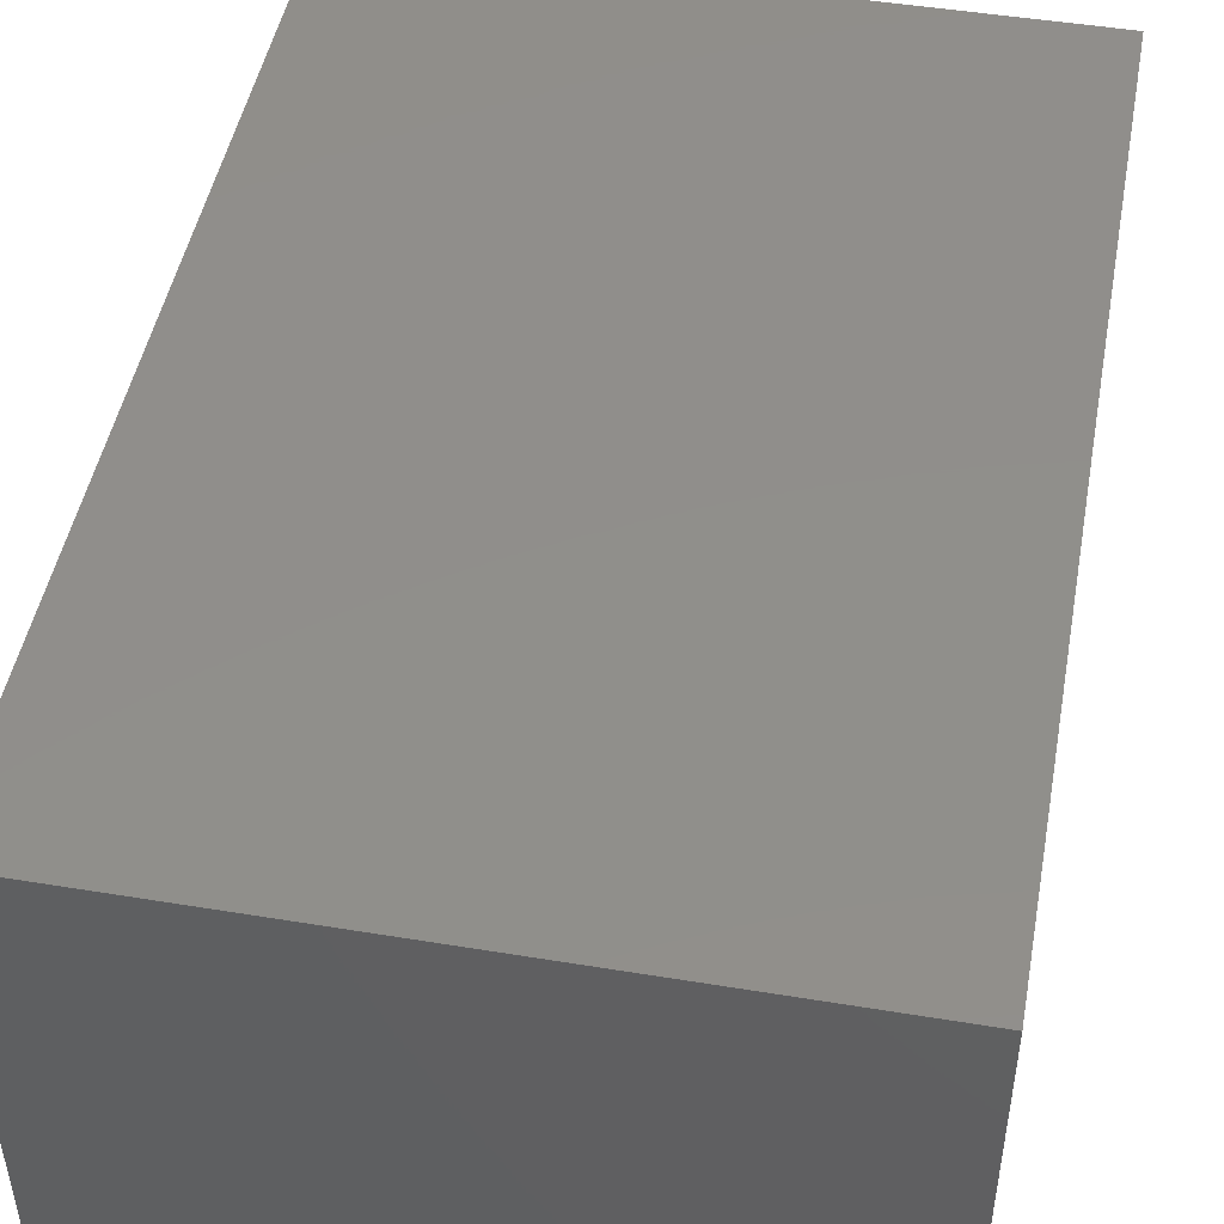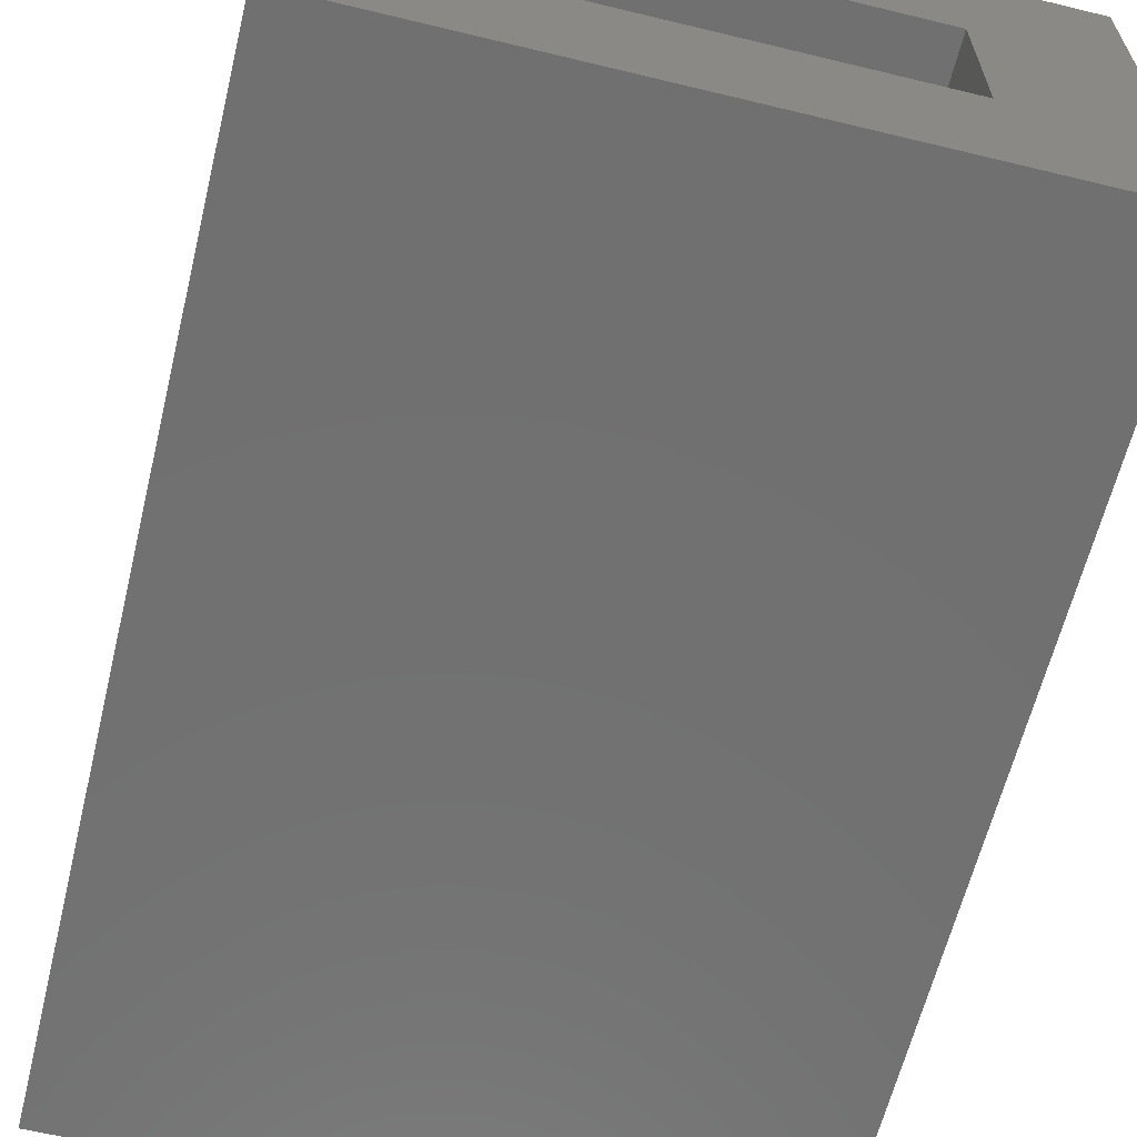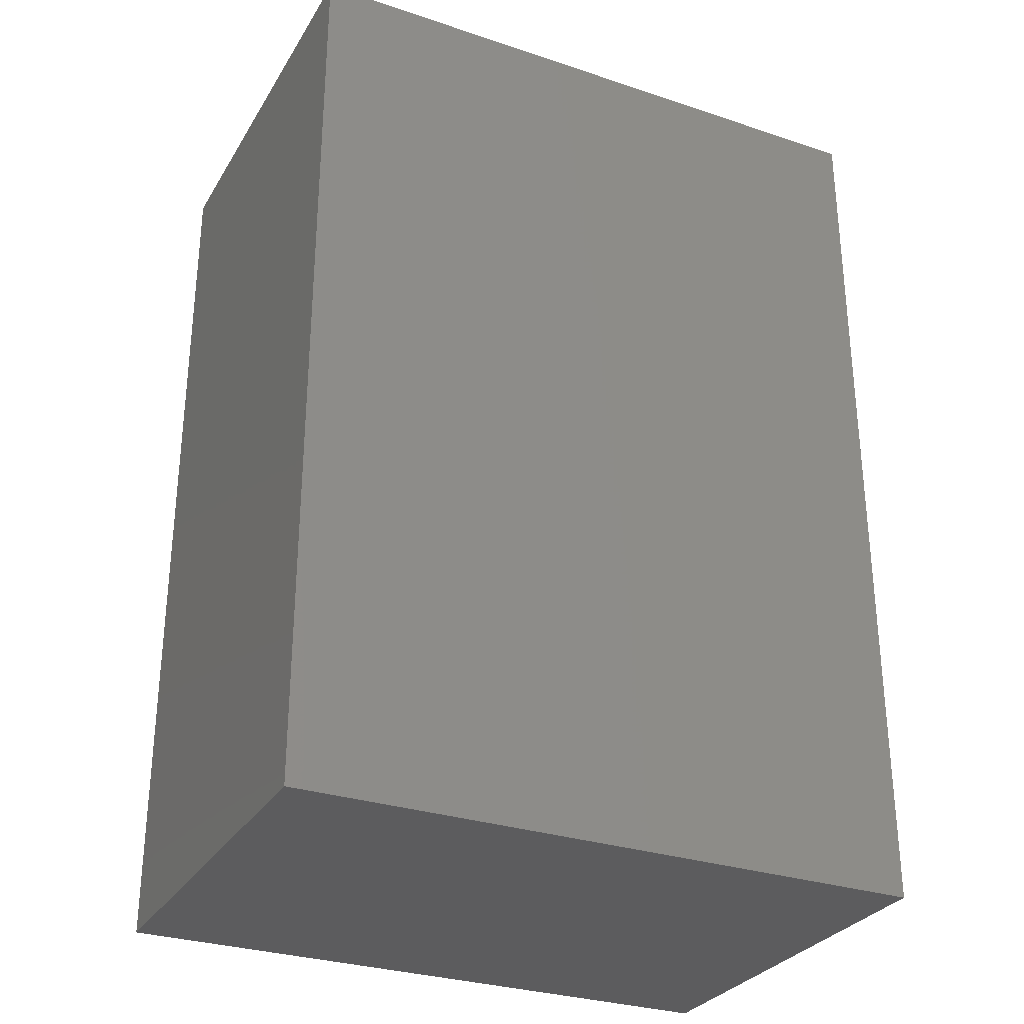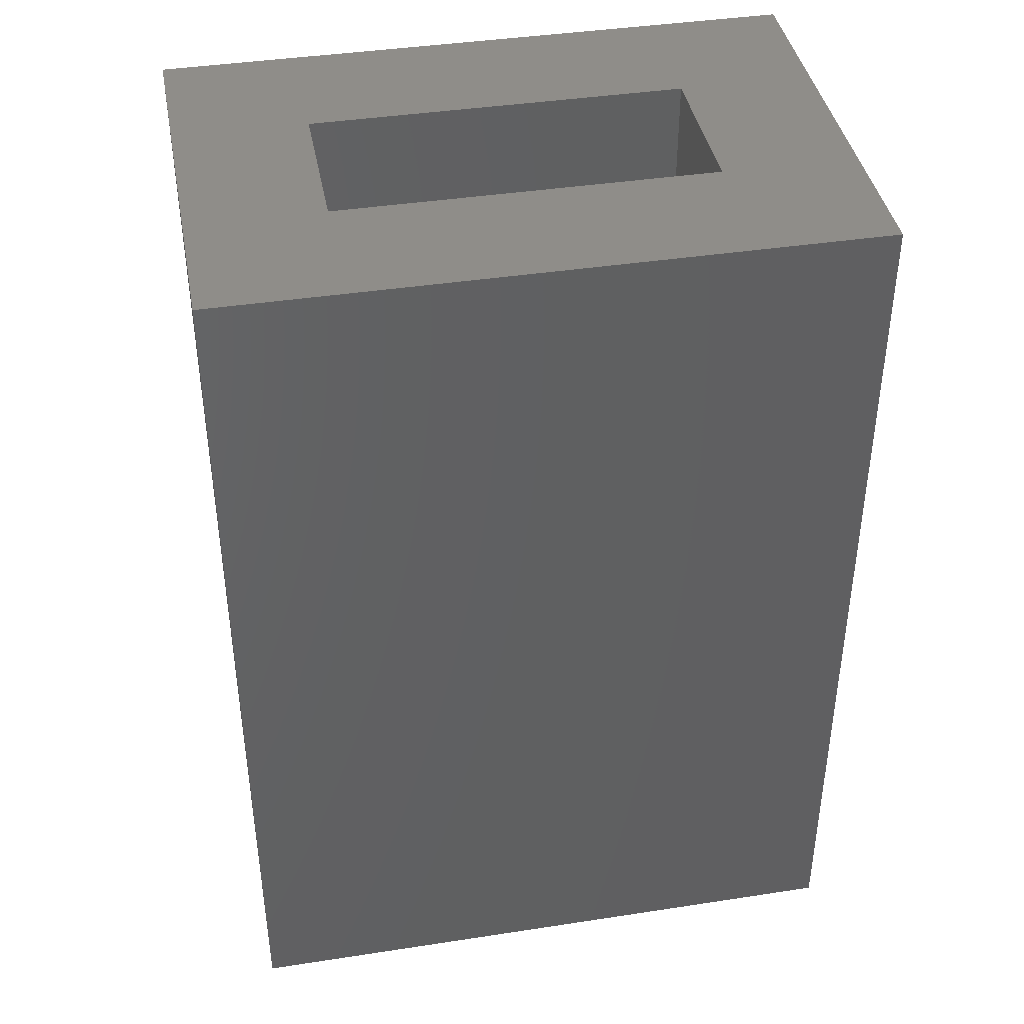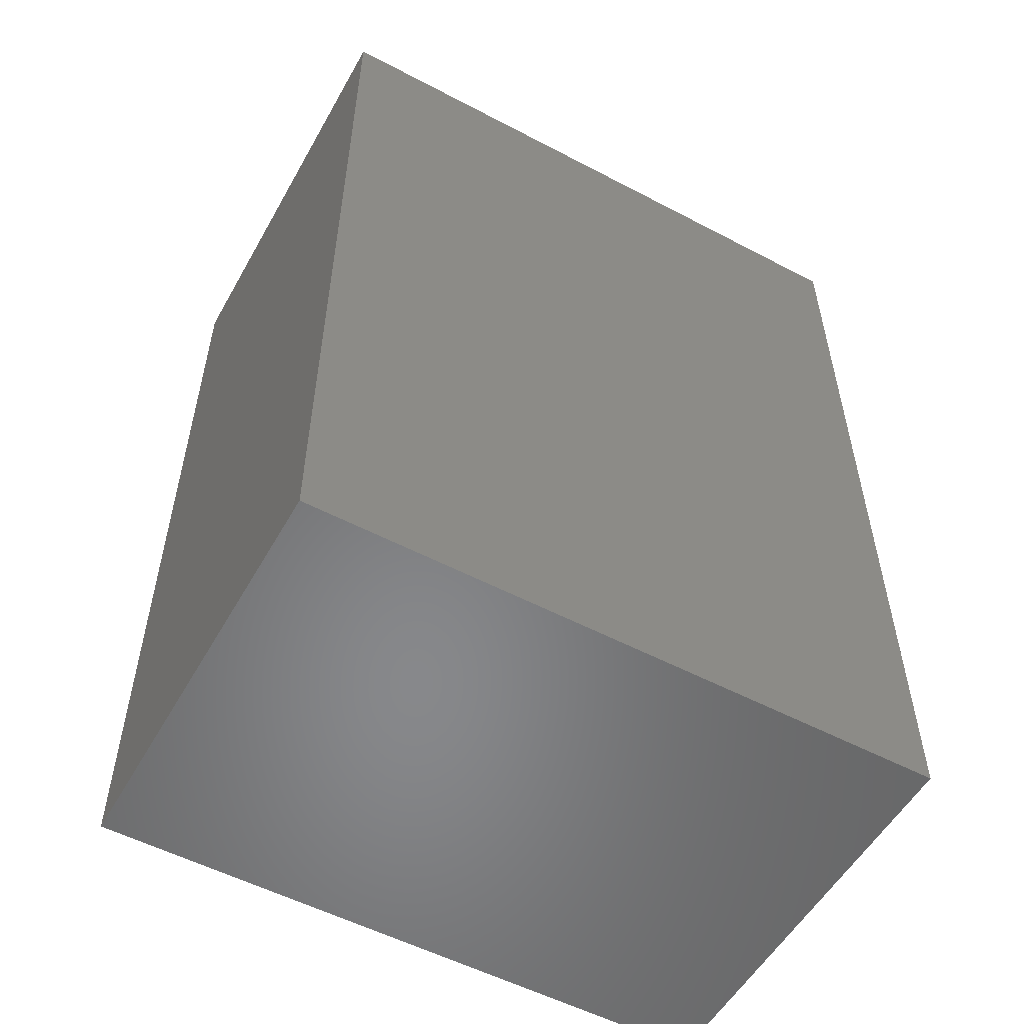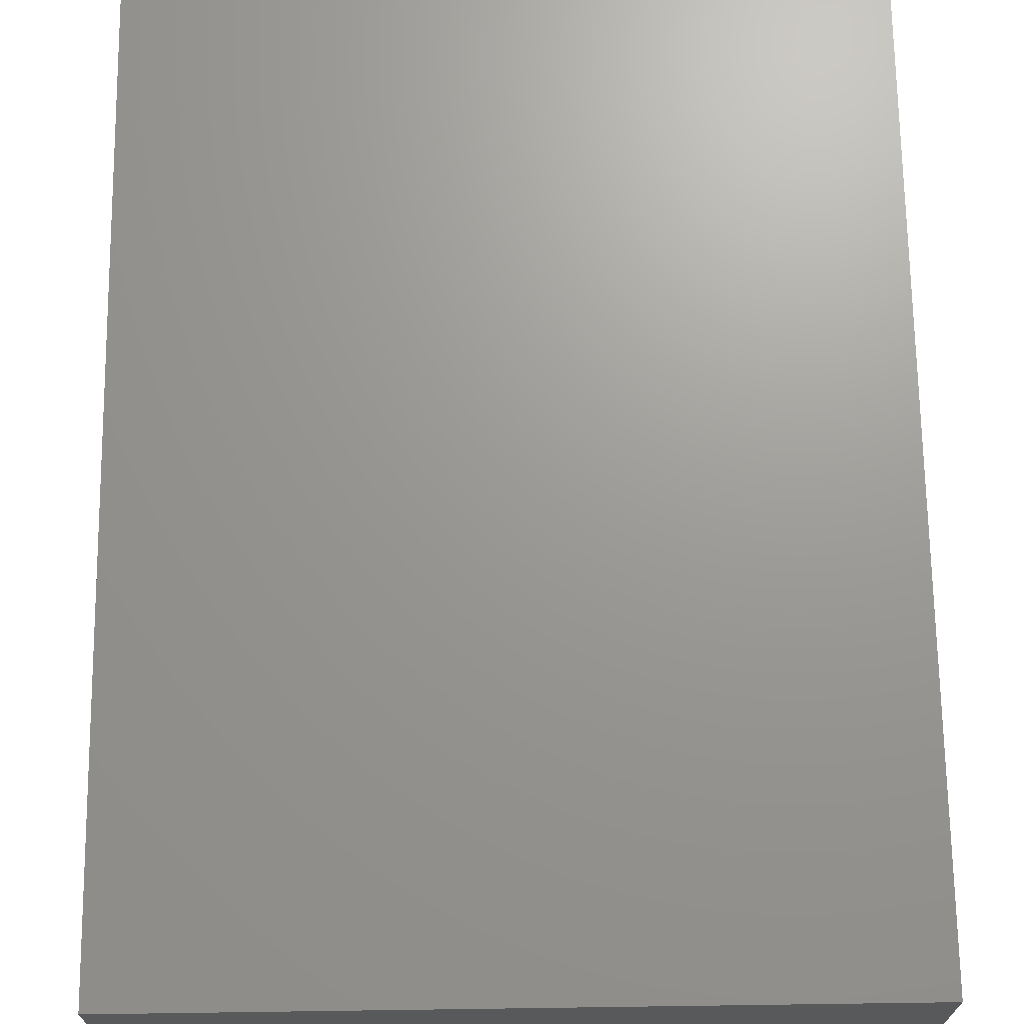
<metadata>
{"format":"stl","ext":"stl","renderer":"f3d","projection":"perspective","resolution":1024,"background":"white","views":[{"elev":47.6,"azim":10.5,"up":"+Z"},{"elev":-62.6,"azim":166.2,"up":"+Z"},{"elev":-30.0,"azim":-25.9,"up":"+Y"},{"elev":40.9,"azim":-10.6,"up":"+Y"},{"elev":-54.5,"azim":150.9,"up":"+Y"},{"elev":69.6,"azim":-0.8,"up":"+Z"}]}
</metadata>
<code>
# stl→obj: 16 verts, 28 faces
v -0.0625 0.75 0.3112
v 0.05469 0.75 0.05469
v -0.0625 0.75 -0.0625
v 0.3828 0.75 0.05469
v 0.5 0.75 -0.0625
v 0.05469 0.75 0.194
v 0.5 0.75 0.3112
v 0.3828 0.75 0.194
v 0.05469 0.05469 0.05469
v 0.3828 0.05469 0.05469
v 0.3828 0.05469 0.194
v 0.05469 0.05469 0.194
v -0.0625 -0.0625 -0.0625
v 0.5 -0.0625 -0.0625
v 0.5 -0.0625 0.3112
v -0.0625 -0.0625 0.3112
f 1 2 3
f 3 2 4
f 3 4 5
f 2 1 6
f 6 1 7
f 6 7 8
f 8 7 5
f 8 5 4
f 9 10 2
f 2 10 4
f 10 11 4
f 4 11 8
f 11 12 8
f 8 12 6
f 12 9 6
f 6 9 2
f 13 3 14
f 14 3 5
f 14 5 15
f 15 5 7
f 15 7 16
f 16 7 1
f 16 1 13
f 13 1 3
f 16 13 15
f 15 13 14
f 12 11 9
f 9 11 10

</code>
